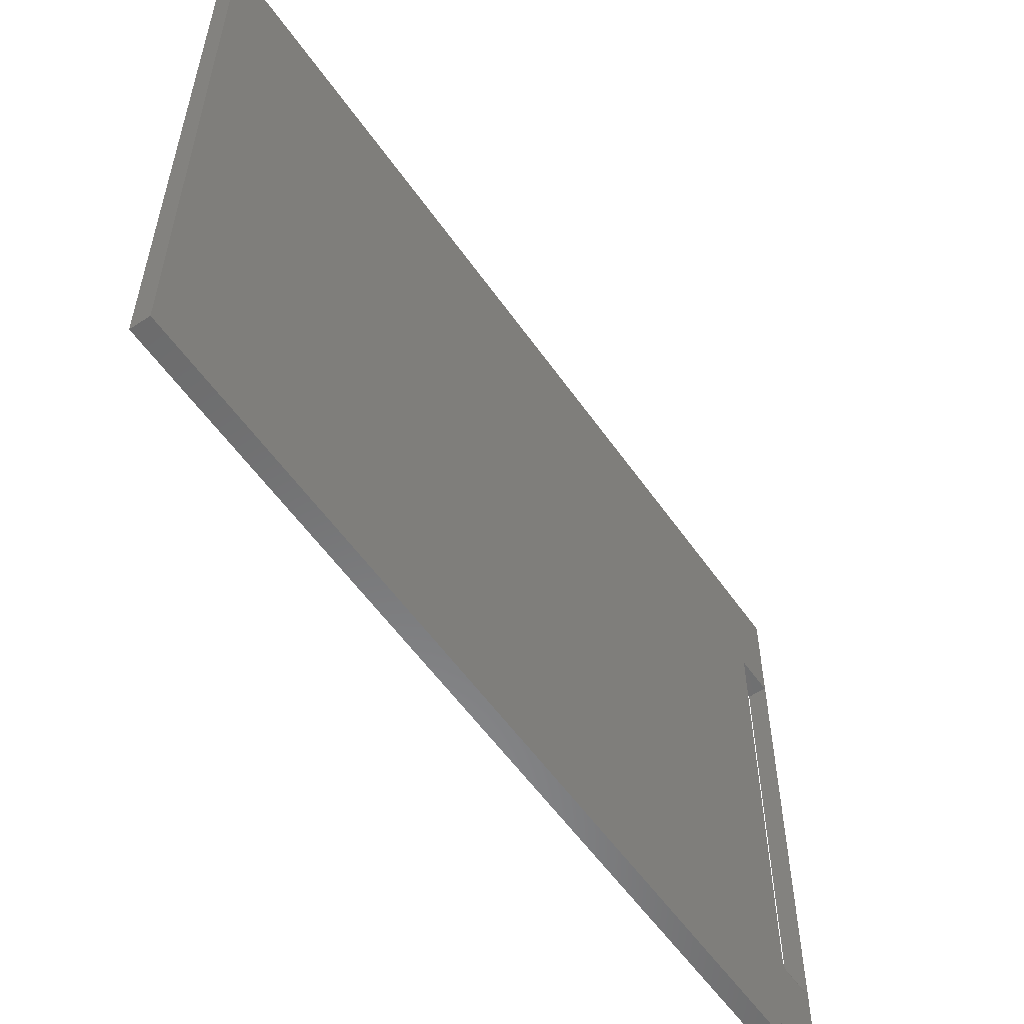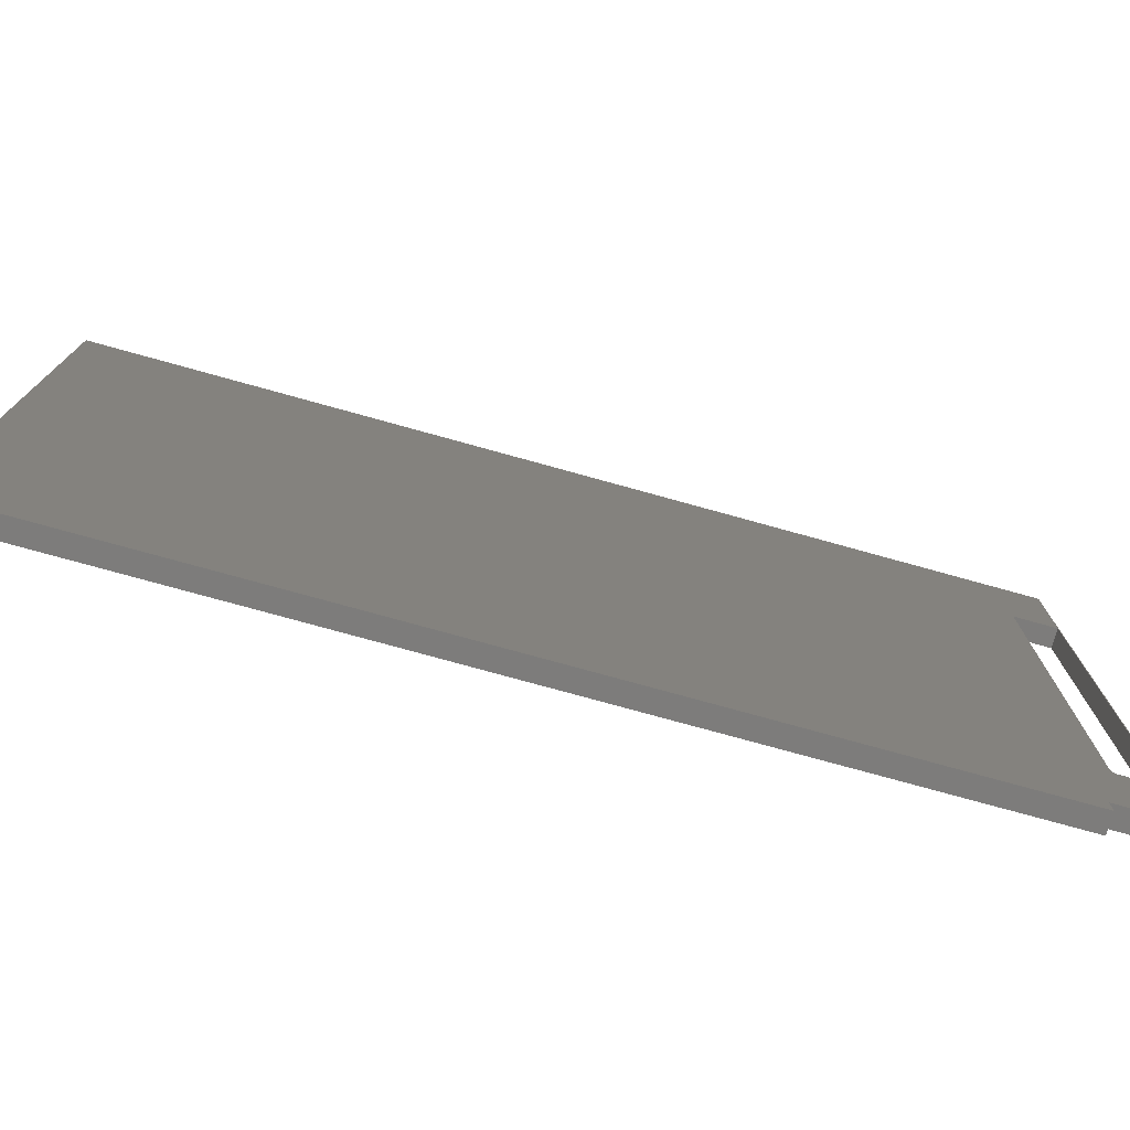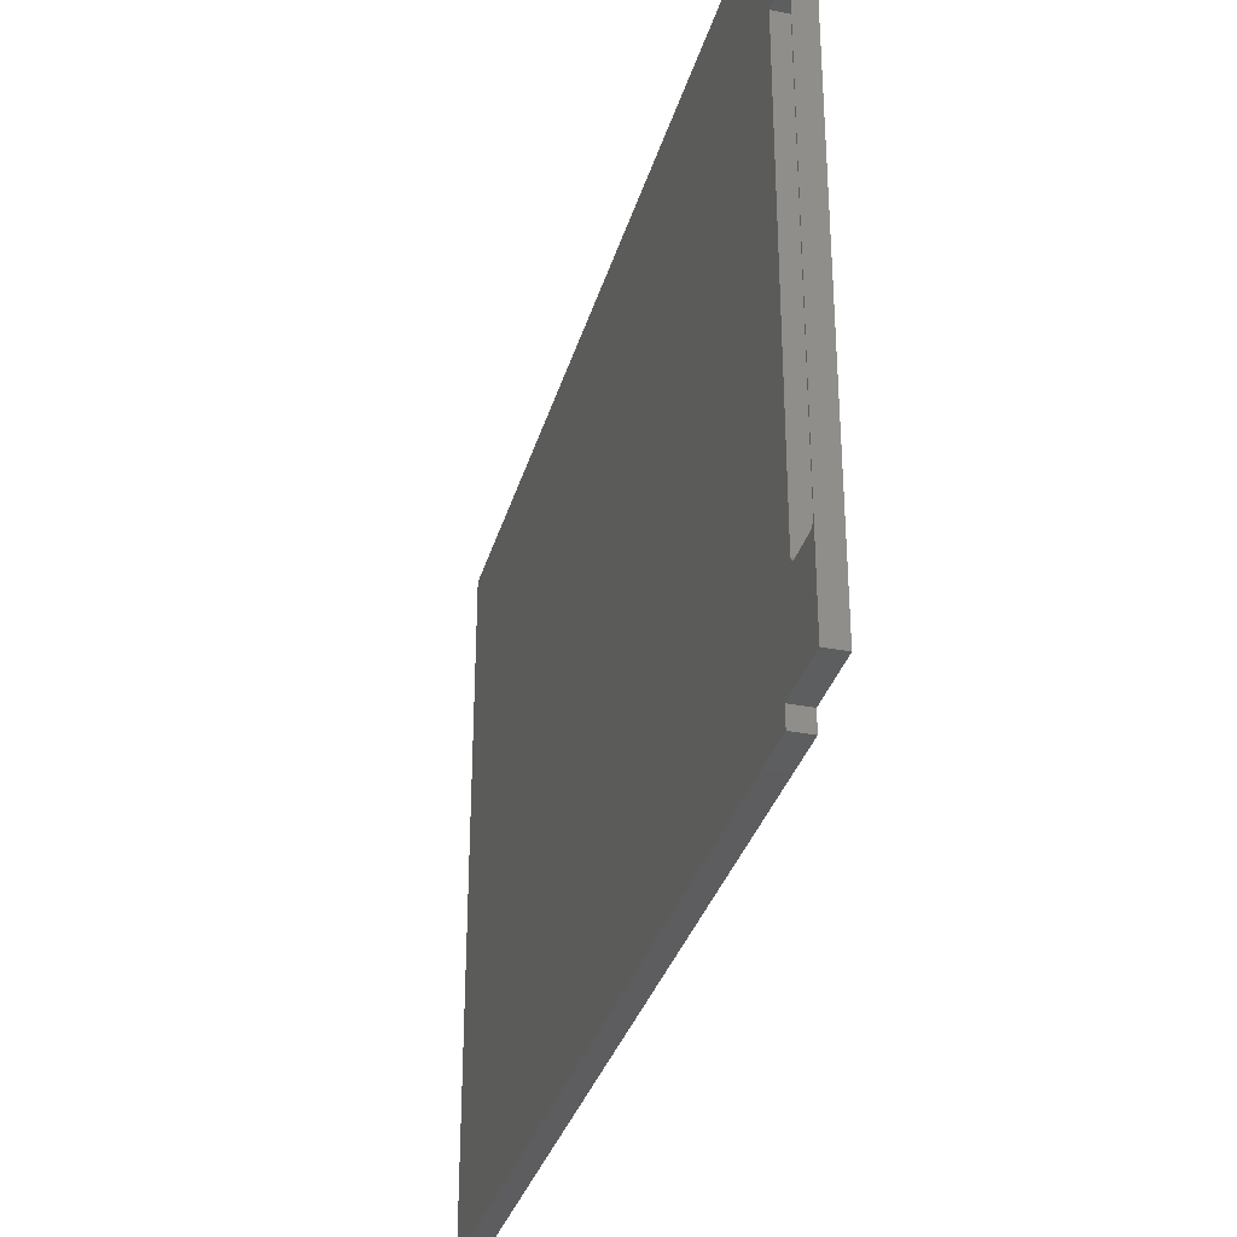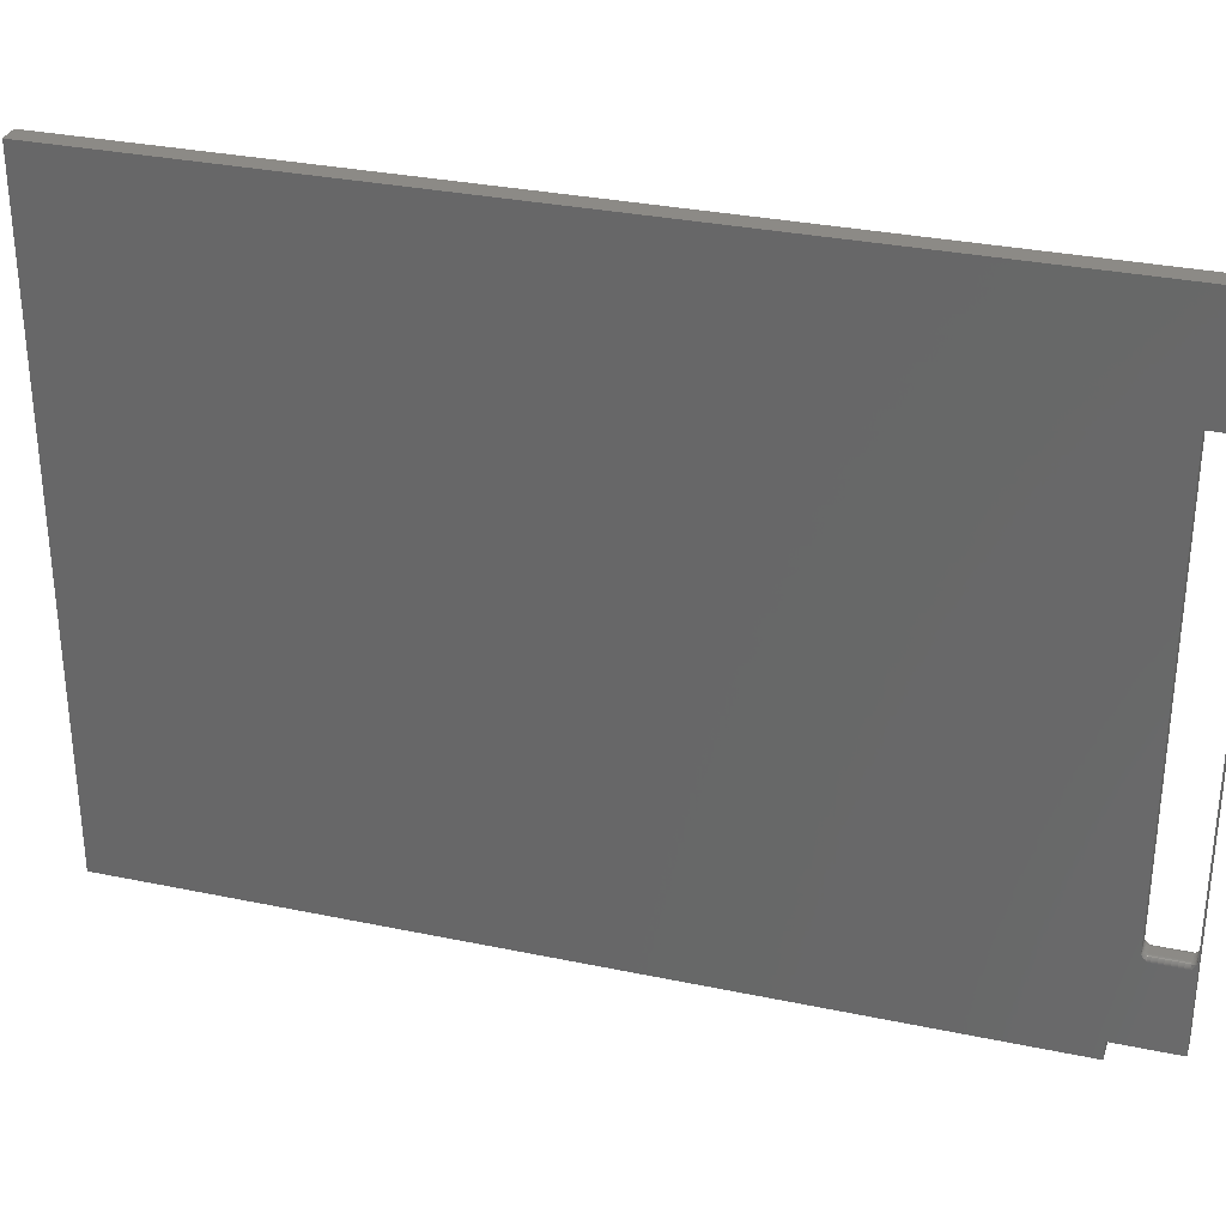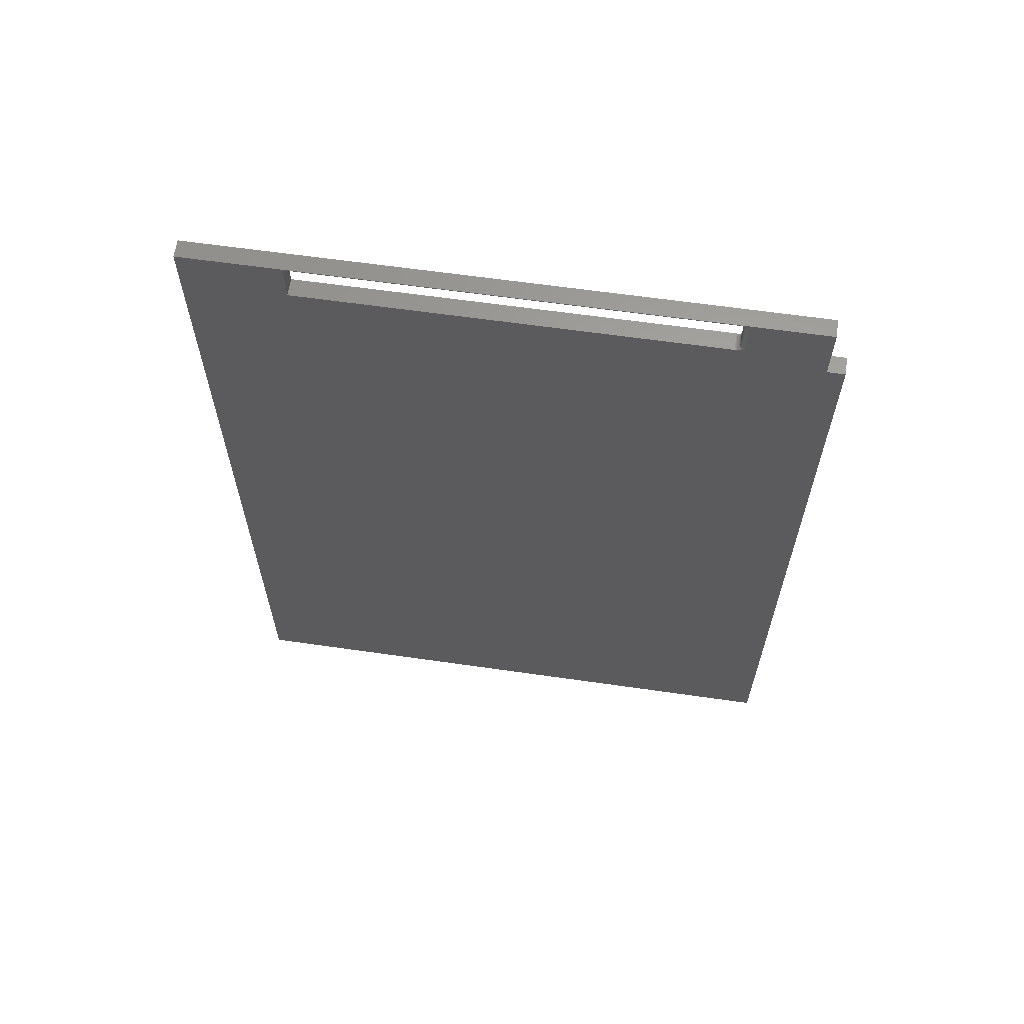
<metadata>
{"format":"stl","ext":"stl","renderer":"f3d","projection":"perspective","resolution":1024,"background":"white","views":[{"elev":-56.2,"azim":-145.6,"up":"+Y"},{"elev":-76.2,"azim":-105.5,"up":"+Y"},{"elev":-33.2,"azim":-15.3,"up":"+Y"},{"elev":31.3,"azim":-73.4,"up":"+Y"},{"elev":62.4,"azim":-81.7,"up":"+Z"}]}
</metadata>
<code>
# stl→obj: 206 verts, 412 faces
v 0.007812 -0.3672 0.7407
v 0.007812 -0.3672 0.6875
v 0.006288 -0.3673 0.7407
v 0.006288 -0.3673 0.6875
v 0.004823 -0.3678 0.7407
v 0.004823 -0.3678 0.6875
v 0.003472 -0.3685 0.7407
v 0.003472 -0.3685 0.6875
v 0.002288 -0.3695 0.7407
v 0.002288 -0.3695 0.6875
v 0.001317 -0.3707 0.7407
v 0.001317 -0.3707 0.6875
v 0.0005947 -0.372 0.7407
v 0.0005947 -0.372 0.6875
v 0.0001501 -0.3735 0.7407
v 0.0001501 -0.3735 0.6875
v -1.655e-16 -0.375 0.7407
v -1.596e-16 -0.375 0.6875
v 0.02344 -0.3672 0.7407
v 0.02344 -0.3672 0.6875
v 0.03125 -0.375 0.7407
v 0.03125 -0.375 0.6875
v 0.0311 -0.3735 0.7407
v 0.0311 -0.3735 0.6875
v 0.03066 -0.372 0.7407
v 0.03066 -0.372 0.6875
v 0.02993 -0.3707 0.7407
v 0.02993 -0.3707 0.6875
v 0.02896 -0.3695 0.7407
v 0.02896 -0.3695 0.6875
v 0.02778 -0.3685 0.7407
v 0.02778 -0.3685 0.6875
v 0.02643 -0.3678 0.7407
v 0.02643 -0.3678 0.6875
v 0.02496 -0.3673 0.7407
v 0.02496 -0.3673 0.6875
v 0.03125 0.3594 0.6797
v 0.007812 -0.3594 0.6797
v 0.02344 -0.3594 0.6797
v 0.02615 -0.3596 0.6797
v 0.02878 -0.3603 0.6797
v 0.03125 -0.3615 0.6797
v 0 0.3594 0.6797
v -1.596e-16 -0.3615 0.6797
v 0.002468 -0.3603 0.6797
v 0.005099 -0.3596 0.6797
v 0.03125 0.5346 0.75
v 0.03125 -0.5091 0.75
v 0.03125 -0.3615 0.7485
v 0.03125 0.3594 0.7485
v 0.03125 -0.5391 -0.75
v 0.03125 0.5346 -0.75
v 0.03125 -0.5091 0.6484
v 0.03125 -0.5391 0.6484
v 0.03125 -0.3698 0.7454
v 0.03125 -0.3671 0.7471
v 0.03125 -0.3657 0.7477
v 0.03125 -0.3643 0.7482
v 0.03125 -0.3629 0.7484
v 0.03125 -0.3629 0.6798
v 0.03125 -0.3643 0.6801
v 0.03125 -0.3657 0.6805
v 0.03125 -0.3685 0.6819
v 0.03125 -0.3723 0.6849
v -1.665e-16 0.5346 0.75
v -6.939e-18 0.3594 0.7485
v 1.076e-16 -0.3615 0.7485
v -1.665e-16 -0.5091 0.75
v 0 -0.5391 -0.75
v -1.553e-16 -0.5391 0.6484
v 0 -0.5091 0.6484
v 7.299e-33 0.5346 -0.75
v -1.664e-16 -0.3629 0.7484
v -1.663e-16 -0.3643 0.7482
v -1.663e-16 -0.3657 0.7477
v -1.661e-16 -0.3685 0.7463
v -1.658e-16 -0.3723 0.7433
v -1.591e-16 -0.3698 0.6828
v -1.589e-16 -0.3671 0.6811
v -1.588e-16 -0.3657 0.6805
v -1.588e-16 -0.3643 0.6801
v -1.587e-16 -0.3629 0.6798
v 0.001543 -0.3656 0.681
v 0.0006702 -0.3679 0.682
v 0.001192 -0.3706 0.686
v 0.0008222 -0.3703 0.6845
v 0.005842 -0.3651 0.682
v 0.007812 -0.3637 0.681
v 0.005611 -0.3639 0.681
v 0.007812 -0.3624 0.6803
v 0.005347 -0.3626 0.6803
v 0.007812 -0.3609 0.6798
v 0.005062 -0.3612 0.6798
v 0.007812 -0.3649 0.682
v 0.006031 -0.366 0.6832
v 0.007812 -0.3659 0.6832
v 0.006172 -0.3668 0.6845
v 0.007812 -0.3666 0.6845
v 0.006259 -0.3672 0.686
v 0.007812 -0.367 0.686
v 0.003947 -0.3657 0.682
v 0.003494 -0.3646 0.681
v 0.002977 -0.3633 0.6803
v 0.002416 -0.362 0.6798
v 0.004319 -0.3666 0.6832
v 0.004595 -0.3672 0.6845
v 0.004765 -0.3676 0.686
v 0.002201 -0.3666 0.682
v 0.002741 -0.3674 0.6832
v 0.003142 -0.368 0.6845
v 0.003389 -0.3684 0.686
v 0.001357 -0.3685 0.6832
v 0.001868 -0.3691 0.6845
v 0.002182 -0.3694 0.686
v 0.03079 -0.372 0.686
v 0.02971 -0.3656 0.681
v 0.02905 -0.3666 0.682
v 0.02851 -0.3674 0.6832
v 0.02811 -0.368 0.6845
v 0.02786 -0.3684 0.686
v 0.02344 -0.3649 0.682
v 0.02564 -0.3639 0.681
v 0.02344 -0.3637 0.681
v 0.0259 -0.3626 0.6803
v 0.02344 -0.3624 0.6803
v 0.02619 -0.3612 0.6798
v 0.02344 -0.3609 0.6798
v 0.02541 -0.3651 0.682
v 0.02344 -0.3659 0.6832
v 0.02522 -0.366 0.6832
v 0.02344 -0.3666 0.6845
v 0.02508 -0.3668 0.6845
v 0.02344 -0.367 0.686
v 0.02499 -0.3672 0.686
v 0.0273 -0.3657 0.682
v 0.02776 -0.3646 0.681
v 0.02827 -0.3633 0.6803
v 0.02883 -0.362 0.6798
v 0.02693 -0.3666 0.6832
v 0.02665 -0.3672 0.6845
v 0.02648 -0.3676 0.686
v 0.02878 -0.3603 0.7485
v 0.02615 -0.3596 0.7485
v 0.02344 -0.3594 0.7485
v 0.007812 -0.3594 0.7485
v 0.005099 -0.3596 0.7485
v 0.002468 -0.3603 0.7485
v 0.000456 -0.372 0.7422
v 0.001543 -0.3656 0.7472
v 0.002201 -0.3666 0.7462
v 0.002741 -0.3674 0.745
v 0.003142 -0.368 0.7437
v 0.003389 -0.3684 0.7422
v 0.007812 -0.3649 0.7462
v 0.005611 -0.3639 0.7472
v 0.007812 -0.3637 0.7472
v 0.005347 -0.3626 0.7479
v 0.007812 -0.3624 0.7479
v 0.005062 -0.3612 0.7484
v 0.007812 -0.3609 0.7484
v 0.005842 -0.3651 0.7462
v 0.007812 -0.3659 0.745
v 0.006031 -0.366 0.745
v 0.007812 -0.3666 0.7437
v 0.006172 -0.3668 0.7437
v 0.007812 -0.367 0.7422
v 0.006259 -0.3672 0.7422
v 0.003947 -0.3657 0.7462
v 0.003494 -0.3646 0.7472
v 0.002977 -0.3633 0.7479
v 0.002416 -0.362 0.7484
v 0.004319 -0.3666 0.745
v 0.004595 -0.3672 0.7437
v 0.004765 -0.3676 0.7422
v 0.02971 -0.3656 0.7472
v 0.03058 -0.3679 0.7462
v 0.03006 -0.3706 0.7422
v 0.03043 -0.3703 0.7437
v 0.02541 -0.3651 0.7462
v 0.02344 -0.3637 0.7472
v 0.02564 -0.3639 0.7472
v 0.02344 -0.3624 0.7479
v 0.0259 -0.3626 0.7479
v 0.02344 -0.3609 0.7484
v 0.02619 -0.3612 0.7484
v 0.02344 -0.3649 0.7462
v 0.02522 -0.366 0.745
v 0.02344 -0.3659 0.745
v 0.02508 -0.3668 0.7437
v 0.02344 -0.3666 0.7437
v 0.02499 -0.3672 0.7422
v 0.02344 -0.367 0.7422
v 0.0273 -0.3657 0.7462
v 0.02776 -0.3646 0.7472
v 0.02827 -0.3633 0.7479
v 0.02883 -0.362 0.7484
v 0.02693 -0.3666 0.745
v 0.02665 -0.3672 0.7437
v 0.02648 -0.3676 0.7422
v 0.02905 -0.3666 0.7462
v 0.02851 -0.3674 0.745
v 0.02811 -0.368 0.7437
v 0.02786 -0.3684 0.7422
v 0.02989 -0.3685 0.745
v 0.02938 -0.3691 0.7437
v 0.02907 -0.3694 0.7422
f 1 2 3
f 3 2 4
f 3 4 5
f 5 4 6
f 5 6 7
f 7 6 8
f 7 8 9
f 9 8 10
f 9 10 11
f 11 10 12
f 11 12 13
f 13 12 14
f 13 14 15
f 15 14 16
f 15 16 17
f 17 16 18
f 1 19 2
f 2 19 20
f 21 22 23
f 23 22 24
f 23 24 25
f 25 24 26
f 25 26 27
f 27 26 28
f 27 28 29
f 29 28 30
f 29 30 31
f 31 30 32
f 31 32 33
f 33 32 34
f 33 34 35
f 35 34 36
f 35 36 19
f 19 36 20
f 37 38 39
f 37 39 40
f 37 40 41
f 37 41 42
f 43 44 45
f 43 45 46
f 43 46 38
f 43 38 37
f 47 48 49
f 47 49 50
f 47 50 37
f 51 52 47
f 51 47 37
f 51 37 42
f 51 42 53
f 51 53 54
f 48 53 22
f 48 22 21
f 48 21 55
f 48 55 56
f 48 56 57
f 48 57 58
f 48 58 59
f 48 59 49
f 53 42 60
f 53 60 61
f 53 61 62
f 53 62 63
f 53 63 64
f 53 64 22
f 65 43 66
f 65 66 67
f 65 67 68
f 69 70 71
f 69 71 44
f 69 44 43
f 69 43 65
f 69 65 72
f 68 67 73
f 68 73 74
f 68 74 75
f 68 75 76
f 68 76 77
f 68 77 17
f 68 17 18
f 68 18 71
f 71 18 78
f 71 78 79
f 71 79 80
f 71 80 81
f 71 81 82
f 71 82 44
f 16 78 18
f 83 81 80
f 84 79 78
f 14 12 85
f 14 85 86
f 14 86 78
f 14 78 16
f 87 88 89
f 89 88 90
f 89 90 91
f 91 90 92
f 91 92 93
f 93 92 38
f 93 38 46
f 88 87 94
f 94 87 95
f 94 95 96
f 96 95 97
f 96 97 98
f 98 97 99
f 98 99 100
f 100 99 4
f 100 4 2
f 101 89 102
f 102 89 91
f 102 91 103
f 103 91 93
f 103 93 104
f 104 93 46
f 104 46 45
f 89 101 87
f 87 101 105
f 87 105 95
f 95 105 106
f 95 106 97
f 97 106 107
f 97 107 99
f 99 107 6
f 99 6 4
f 108 102 83
f 83 102 103
f 83 103 81
f 81 103 104
f 81 104 82
f 82 104 45
f 82 45 44
f 102 108 101
f 101 108 109
f 101 109 105
f 105 109 110
f 105 110 106
f 106 110 111
f 106 111 107
f 107 111 8
f 107 8 6
f 80 79 83
f 83 79 84
f 83 84 108
f 108 84 112
f 108 112 109
f 109 112 113
f 109 113 110
f 110 113 114
f 110 114 111
f 111 114 10
f 111 10 8
f 84 78 112
f 112 78 86
f 112 86 113
f 113 86 85
f 113 85 114
f 114 85 12
f 114 12 10
f 64 115 22
f 115 24 22
f 63 30 28
f 28 64 63
f 62 116 117
f 62 117 118
f 30 62 118
f 30 63 62
f 26 24 115
f 115 64 28
f 26 115 28
f 62 61 116
f 30 118 119
f 30 119 120
f 32 30 120
f 121 122 123
f 123 122 124
f 123 124 125
f 125 124 126
f 125 126 127
f 127 126 40
f 127 40 39
f 122 121 128
f 128 121 129
f 128 129 130
f 130 129 131
f 130 131 132
f 132 131 133
f 132 133 134
f 134 133 20
f 134 20 36
f 135 116 136
f 136 116 61
f 136 61 137
f 137 61 60
f 137 60 138
f 138 60 42
f 138 42 41
f 116 135 117
f 117 135 139
f 117 139 118
f 118 139 140
f 118 140 119
f 119 140 141
f 119 141 120
f 120 141 34
f 120 34 32
f 128 136 122
f 122 136 137
f 122 137 124
f 124 137 138
f 124 138 126
f 126 138 41
f 126 41 40
f 136 128 135
f 135 128 130
f 135 130 139
f 139 130 132
f 139 132 140
f 140 132 134
f 140 134 141
f 141 134 36
f 141 36 34
f 121 96 129
f 129 96 98
f 129 98 131
f 131 98 100
f 131 100 133
f 133 100 2
f 133 2 20
f 96 121 94
f 94 121 123
f 94 123 88
f 88 123 125
f 88 125 90
f 90 125 127
f 90 127 92
f 92 127 39
f 92 39 38
f 50 49 142
f 50 142 143
f 50 143 144
f 50 144 145
f 50 145 66
f 66 145 146
f 66 146 147
f 66 147 67
f 77 148 17
f 148 15 17
f 76 9 11
f 11 77 76
f 75 149 150
f 75 150 151
f 9 75 151
f 9 76 75
f 13 15 148
f 148 77 11
f 13 148 11
f 75 74 149
f 9 151 152
f 9 152 153
f 7 9 153
f 154 155 156
f 156 155 157
f 156 157 158
f 158 157 159
f 158 159 160
f 160 159 146
f 160 146 145
f 155 154 161
f 161 154 162
f 161 162 163
f 163 162 164
f 163 164 165
f 165 164 166
f 165 166 167
f 167 166 1
f 167 1 3
f 168 149 169
f 169 149 74
f 169 74 170
f 170 74 73
f 170 73 171
f 171 73 67
f 171 67 147
f 149 168 150
f 150 168 172
f 150 172 151
f 151 172 173
f 151 173 152
f 152 173 174
f 152 174 153
f 153 174 5
f 153 5 7
f 161 169 155
f 155 169 170
f 155 170 157
f 157 170 171
f 157 171 159
f 159 171 147
f 159 147 146
f 169 161 168
f 168 161 163
f 168 163 172
f 172 163 165
f 172 165 173
f 173 165 167
f 173 167 174
f 174 167 3
f 174 3 5
f 23 55 21
f 175 58 57
f 176 56 55
f 25 27 177
f 25 177 178
f 25 178 55
f 25 55 23
f 179 180 181
f 181 180 182
f 181 182 183
f 183 182 184
f 183 184 185
f 185 184 144
f 185 144 143
f 180 179 186
f 186 179 187
f 186 187 188
f 188 187 189
f 188 189 190
f 190 189 191
f 190 191 192
f 192 191 35
f 192 35 19
f 193 181 194
f 194 181 183
f 194 183 195
f 195 183 185
f 195 185 196
f 196 185 143
f 196 143 142
f 181 193 179
f 179 193 197
f 179 197 187
f 187 197 198
f 187 198 189
f 189 198 199
f 189 199 191
f 191 199 33
f 191 33 35
f 200 194 175
f 175 194 195
f 175 195 58
f 58 195 196
f 58 196 59
f 59 196 142
f 59 142 49
f 194 200 193
f 193 200 201
f 193 201 197
f 197 201 202
f 197 202 198
f 198 202 203
f 198 203 199
f 199 203 31
f 199 31 33
f 57 56 175
f 175 56 176
f 175 176 200
f 200 176 204
f 200 204 201
f 201 204 205
f 201 205 202
f 202 205 206
f 202 206 203
f 203 206 29
f 203 29 31
f 176 55 204
f 204 55 178
f 204 178 205
f 205 178 177
f 205 177 206
f 206 177 27
f 206 27 29
f 186 156 180
f 180 156 158
f 180 158 182
f 182 158 160
f 182 160 184
f 184 160 145
f 184 145 144
f 156 186 154
f 154 186 188
f 154 188 162
f 162 188 190
f 162 190 164
f 164 190 192
f 164 192 166
f 166 192 19
f 166 19 1
f 43 37 66
f 66 37 50
f 47 65 48
f 48 65 68
f 51 69 52
f 52 69 72
f 54 70 51
f 51 70 69
f 71 53 68
f 68 53 48
f 54 53 70
f 70 53 71
f 52 72 47
f 47 72 65

</code>
